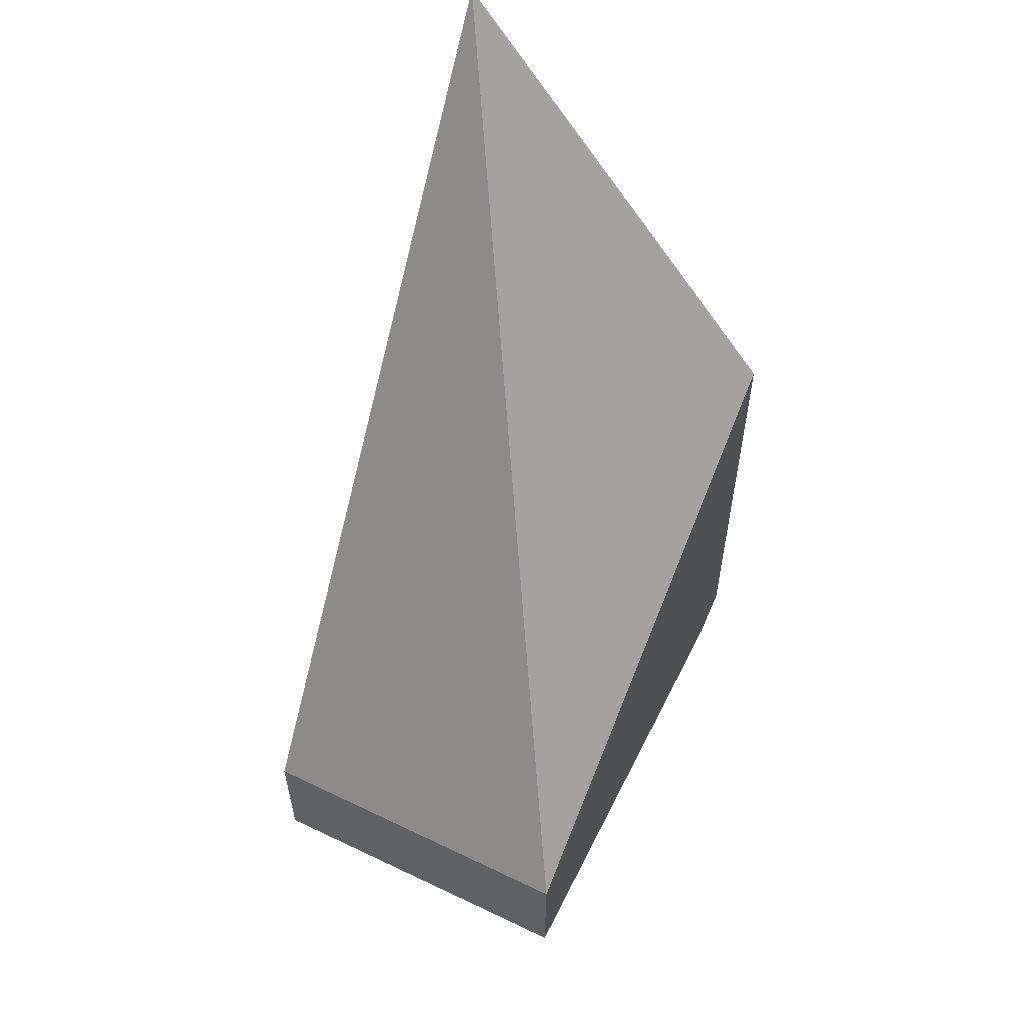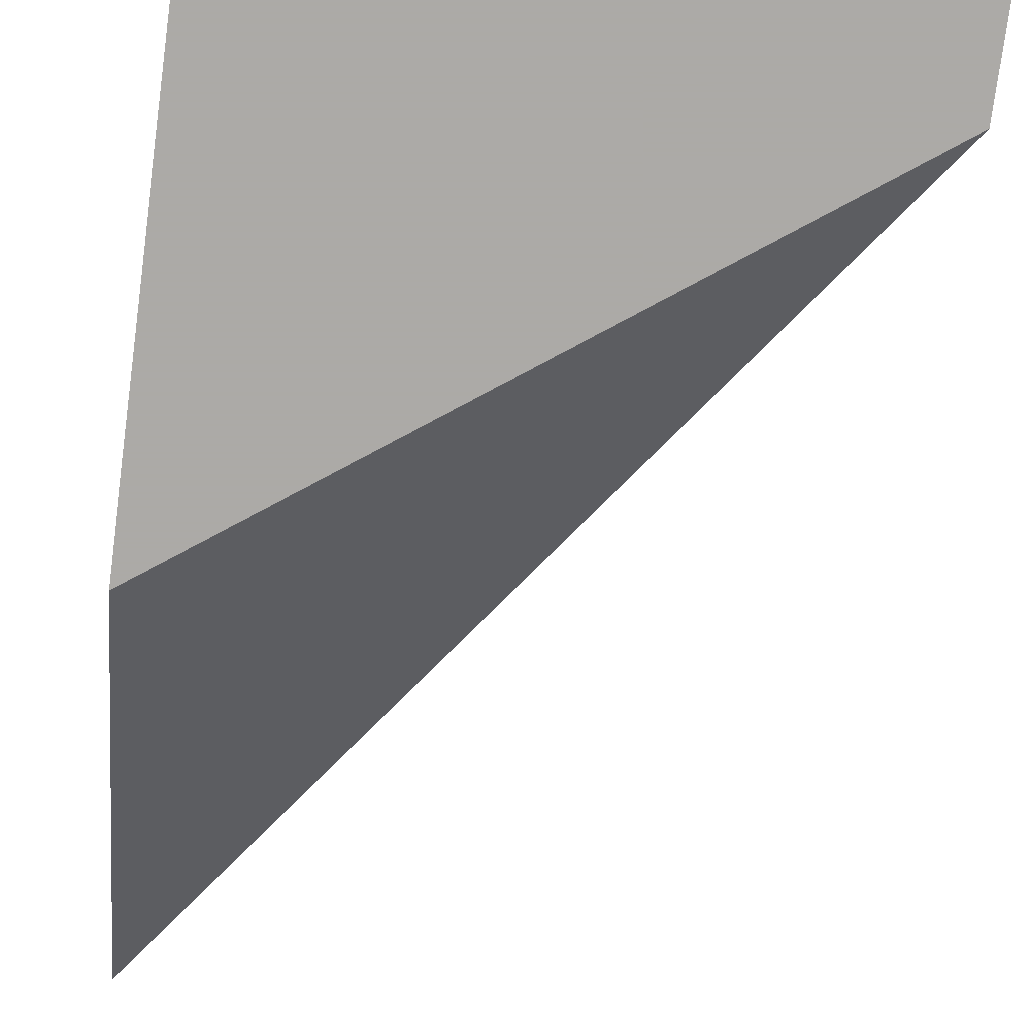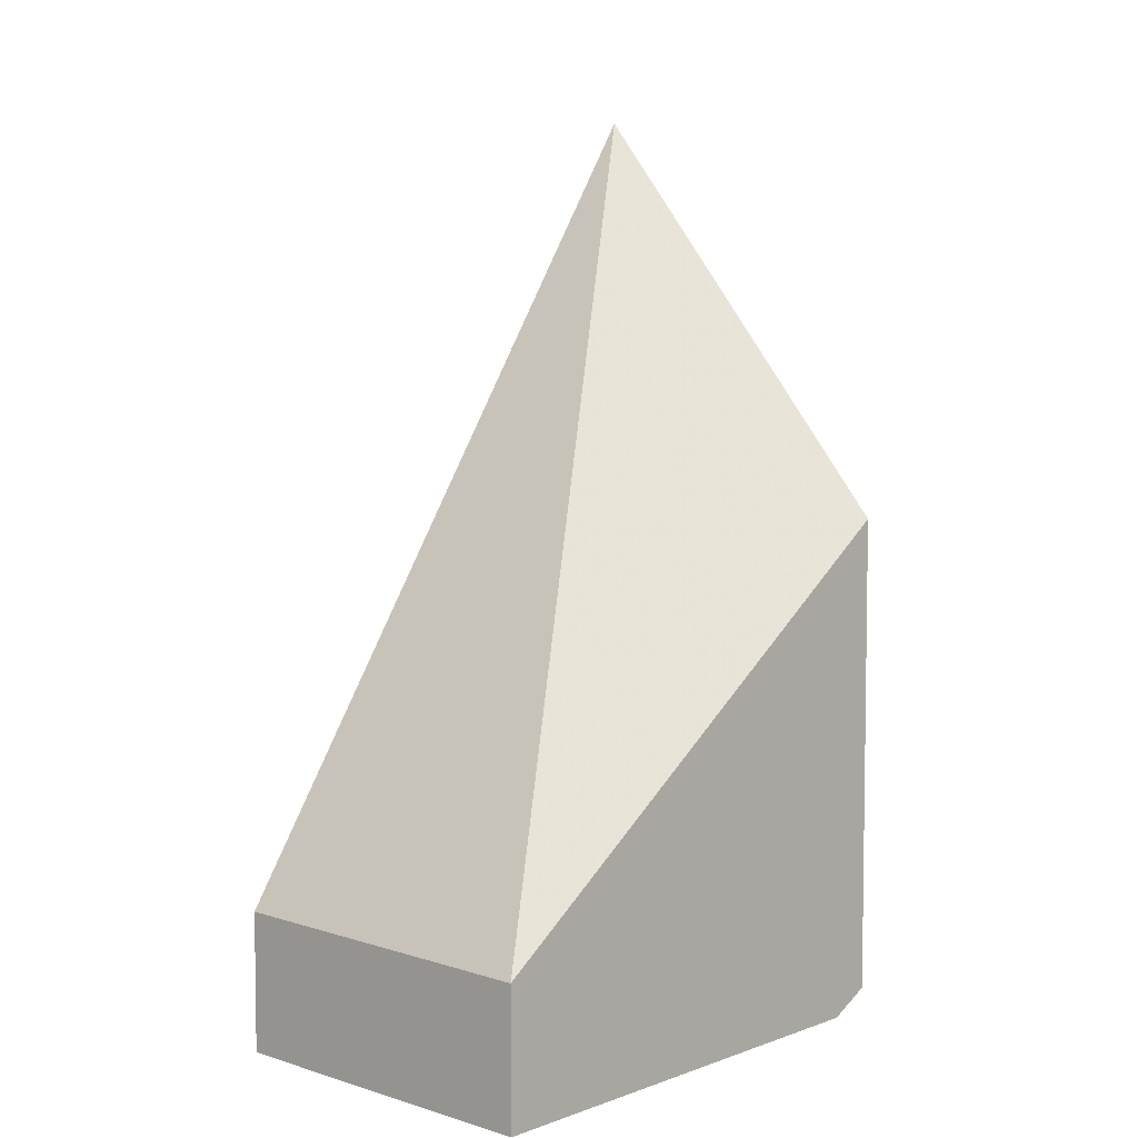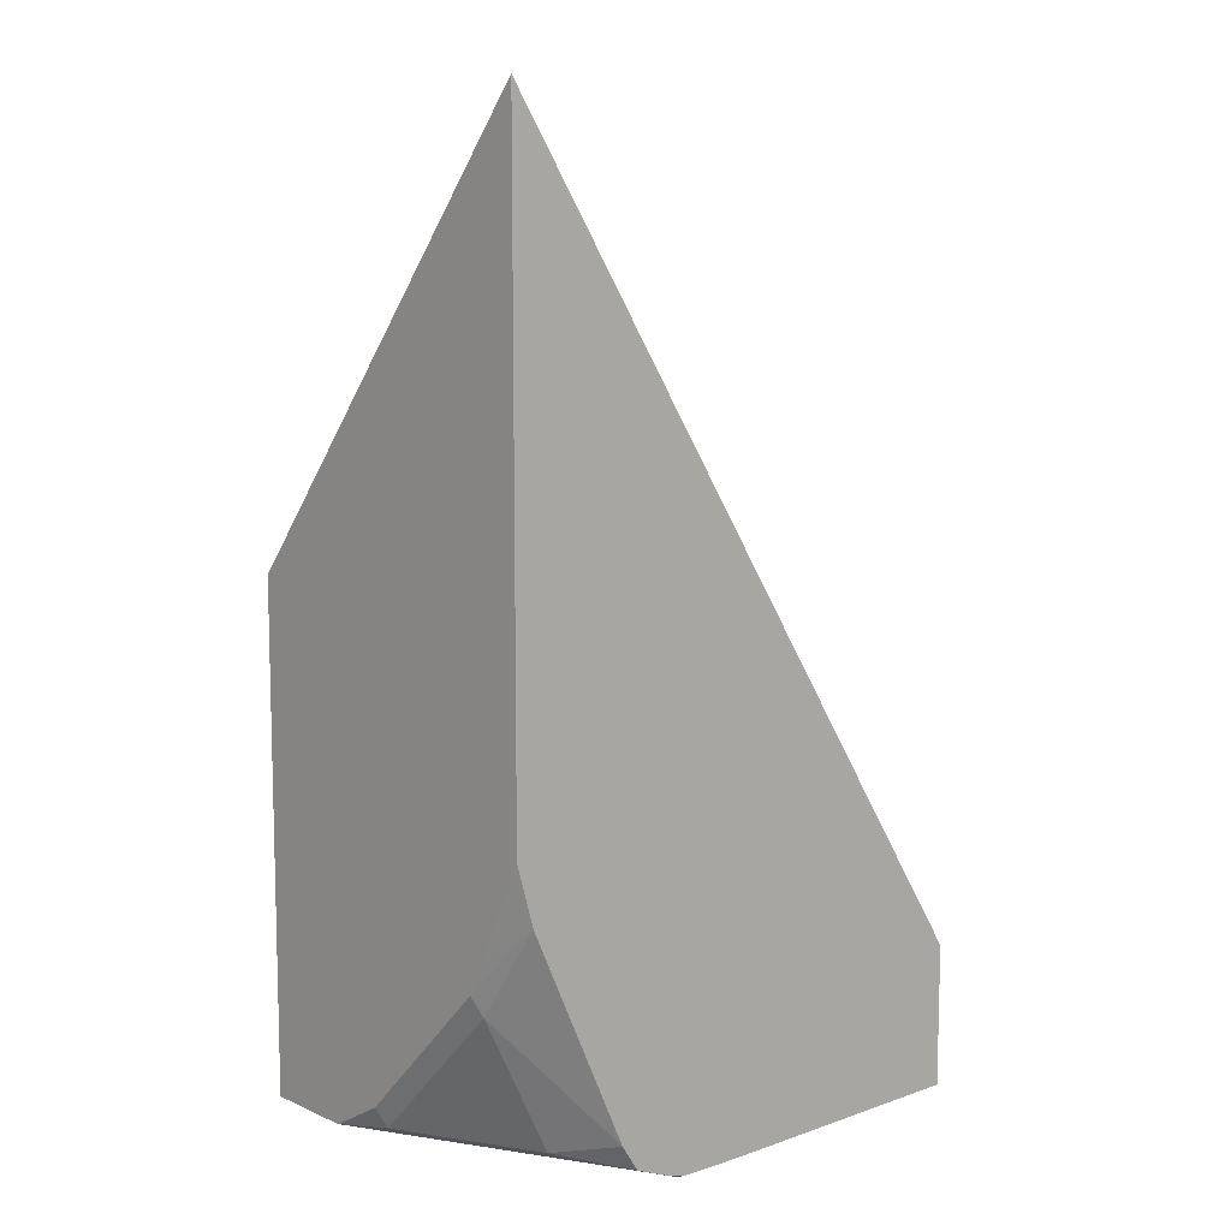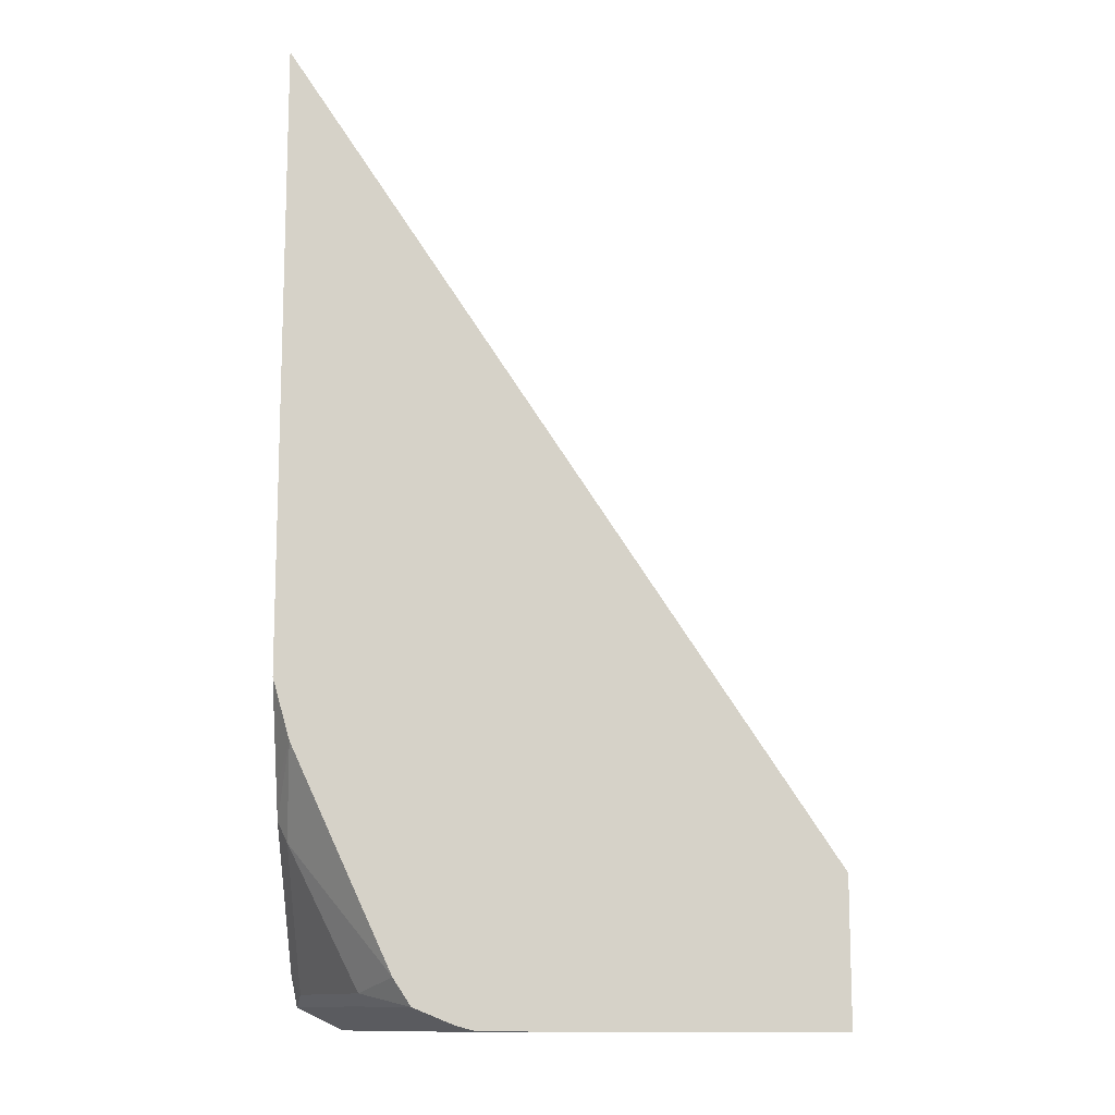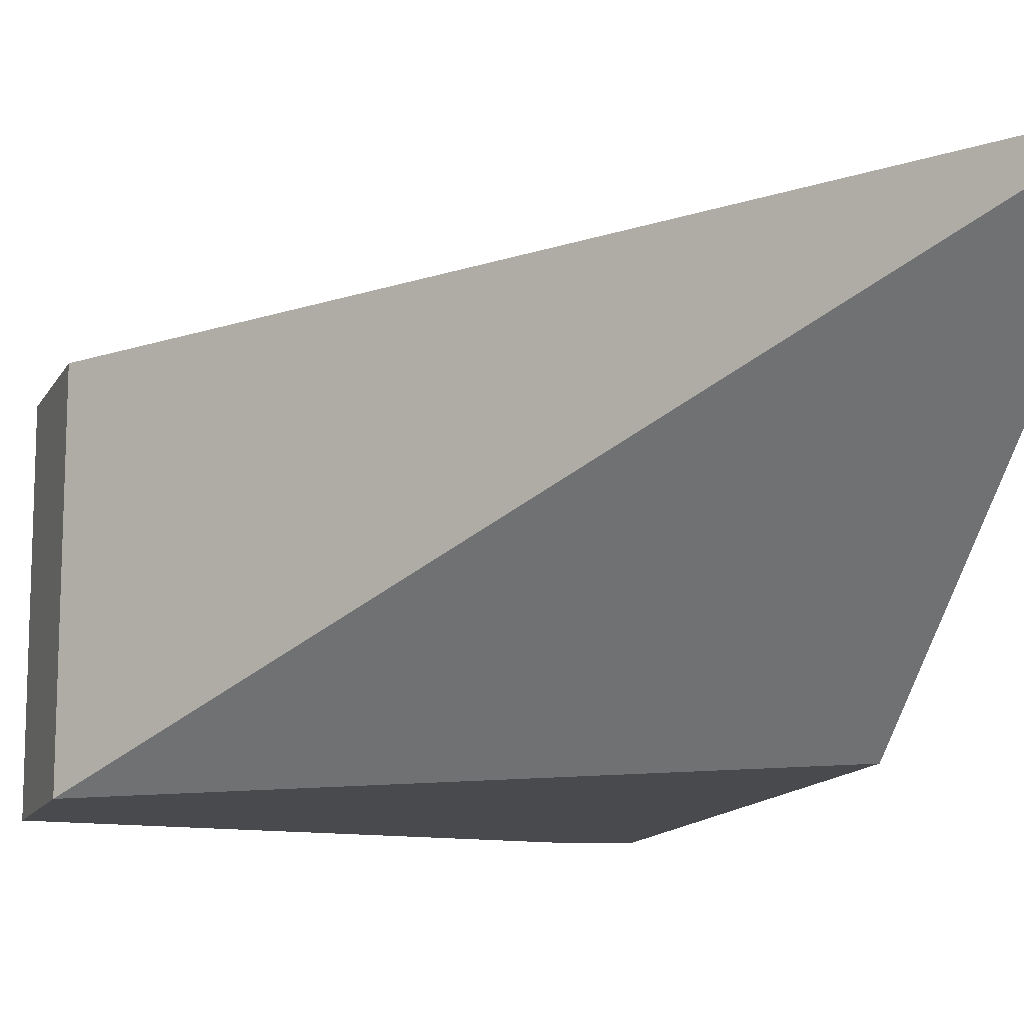
<metadata>
{"format":"obj","ext":"obj","renderer":"f3d","projection":"perspective","resolution":1024,"background":"white","views":[{"elev":56.9,"azim":116.4,"up":"+Y"},{"elev":-76.0,"azim":-7.5,"up":"+Z"},{"elev":5.4,"azim":132.9,"up":"+Y"},{"elev":9.6,"azim":-41.8,"up":"+Y"},{"elev":-12.1,"azim":-0.1,"up":"+Y"},{"elev":-13.1,"azim":161.2,"up":"+Z"}]}
</metadata>
<code>
v -0.1493 -0.8917 6.266e-05
v -0.1367 -0.8981 6.266e-05
v -0.1493 -0.8917 0.02585
v -0.1493 -0.7522 6.266e-05
v -0.1367 -0.8981 0.01953
v -0.0003851 -0.8981 6.266e-05
v -0.1302 -0.8916 0.06508
v -0.1493 -0.8916 0.02647
v -0.1493 -0.6318 0.09925
v -0.0003851 -0.859 6.266e-05
v -0.1171 -0.8981 0.05857
v -0.0003851 -0.8981 0.09925
v -0.1269 -0.8883 0.08297
v -0.1464 -0.8883 0.04393
v -0.1009 -0.8964 0.09925
v -0.112 -0.8919 0.09925
v -0.1493 -0.8825 0.04249
v -0.0003851 -0.8582 0.09925
v -0.1493 -0.8075 0.09925
v -0.0976 -0.8981 0.09761
v -0.07645 -0.8981 0.09925
v -0.1168 -0.8845 0.09925
v -0.1464 -0.8493 0.08297
v -0.09616 -0.8977 0.09925
v -0.1493 -0.8435 0.08152
v -0.1446 -0.8241 0.09925
v -0.1493 -0.8355 0.08552
f 9 24 21
f 9 15 24
f 9 16 15
f 9 22 16
f 7 16 13
f 9 19 26
f 9 18 10
f 8 14 17
f 9 21 12
f 9 26 22
f 9 12 18
f 23 26 25
f 13 16 22
f 13 22 23
f 13 23 14
f 14 23 17
f 17 23 25
f 19 27 26
f 20 21 24
f 22 26 23
f 7 15 16
f 25 26 27
f 11 20 15
f 7 11 15
f 15 20 24
f 7 13 14
f 7 14 8
f 1 2 5
f 1 5 3
f 1 3 8
f 1 8 17
f 1 17 25
f 1 25 27
f 1 27 19
f 1 19 9
f 1 9 4
f 1 10 6
f 1 4 10
f 2 6 12
f 2 12 21
f 2 21 20
f 2 20 11
f 2 11 5
f 3 7 8
f 3 5 7
f 4 9 10
f 5 11 7
f 6 10 18
f 6 18 12
f 1 6 2

</code>
